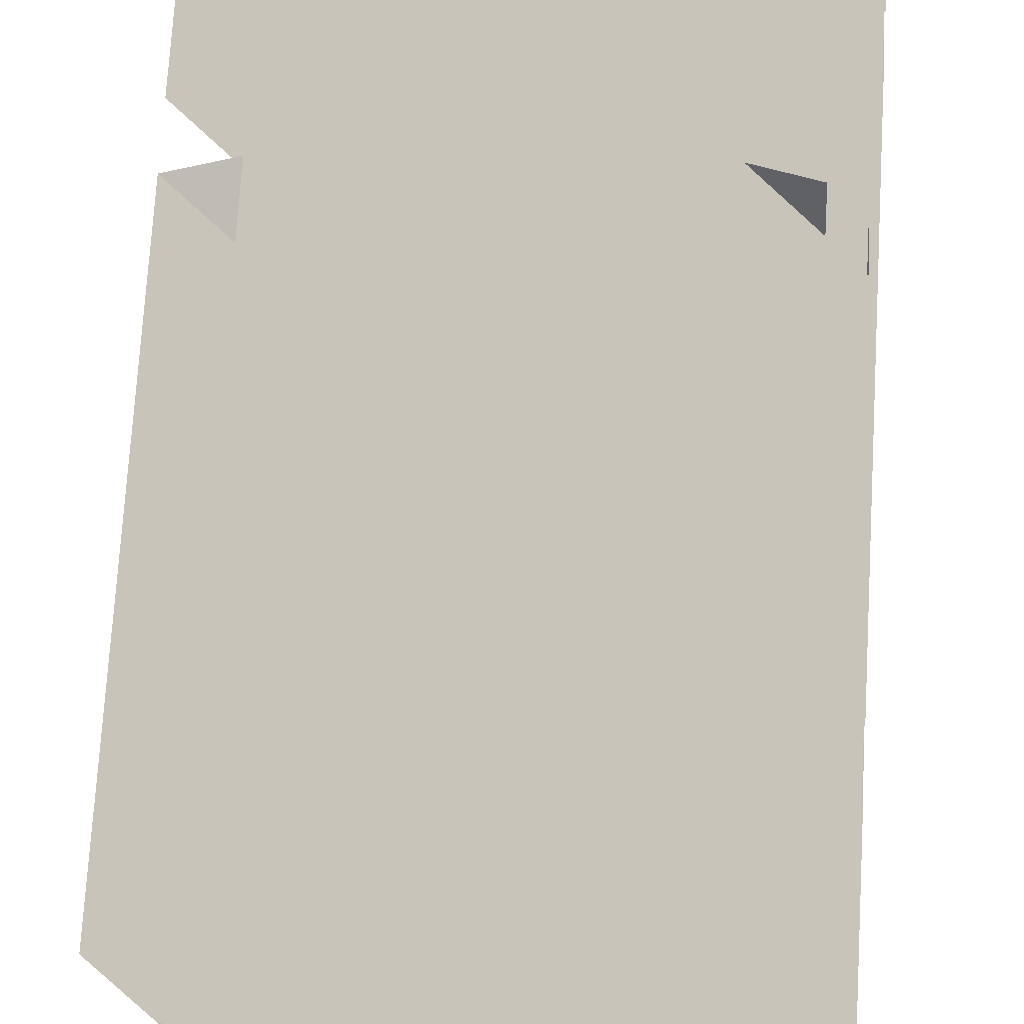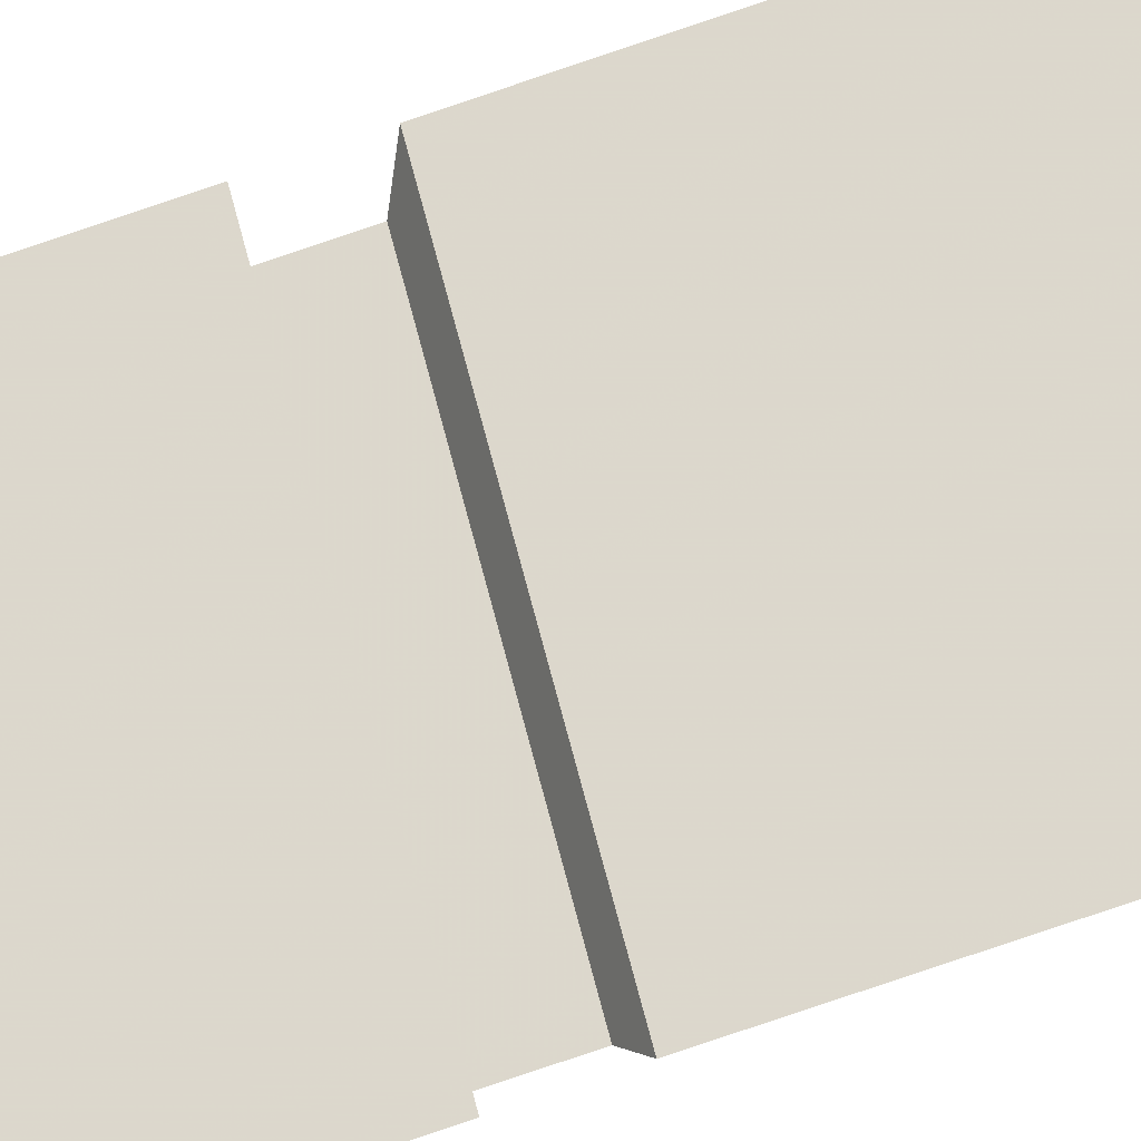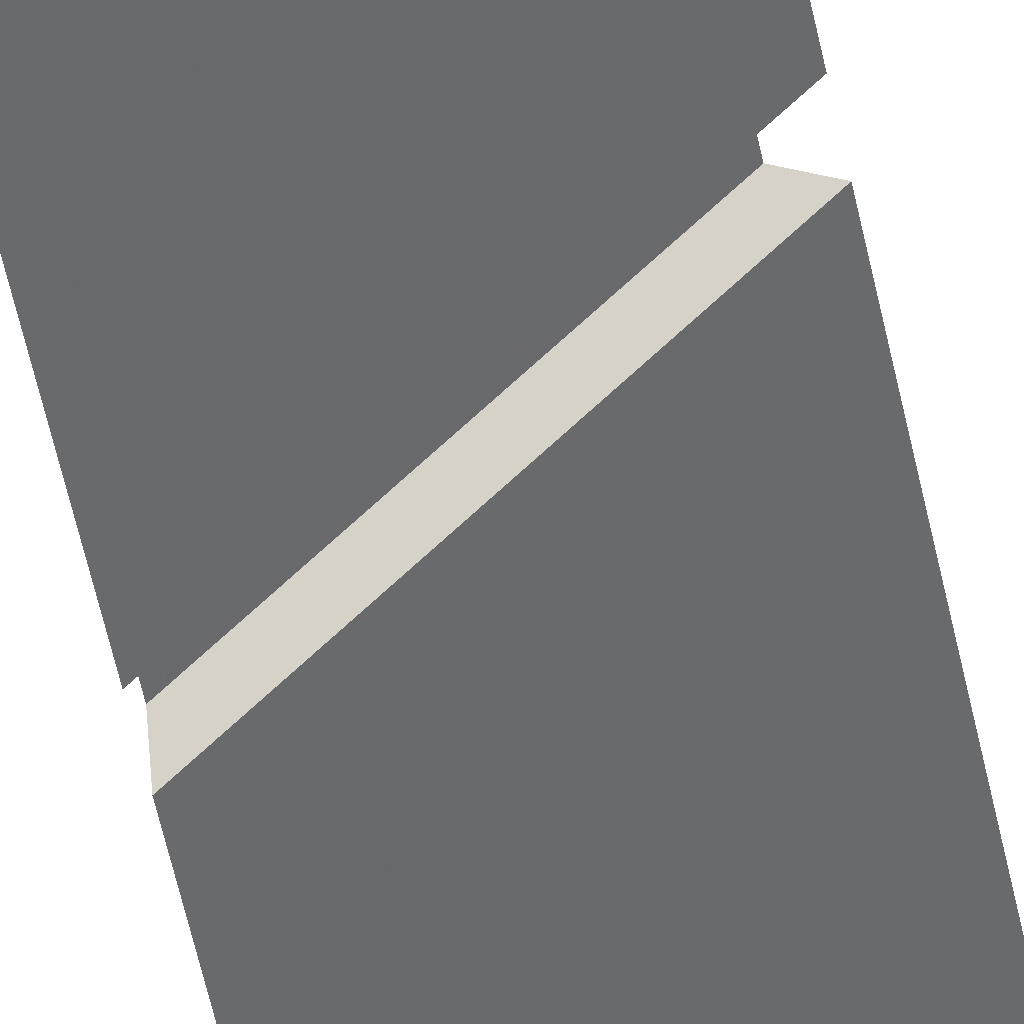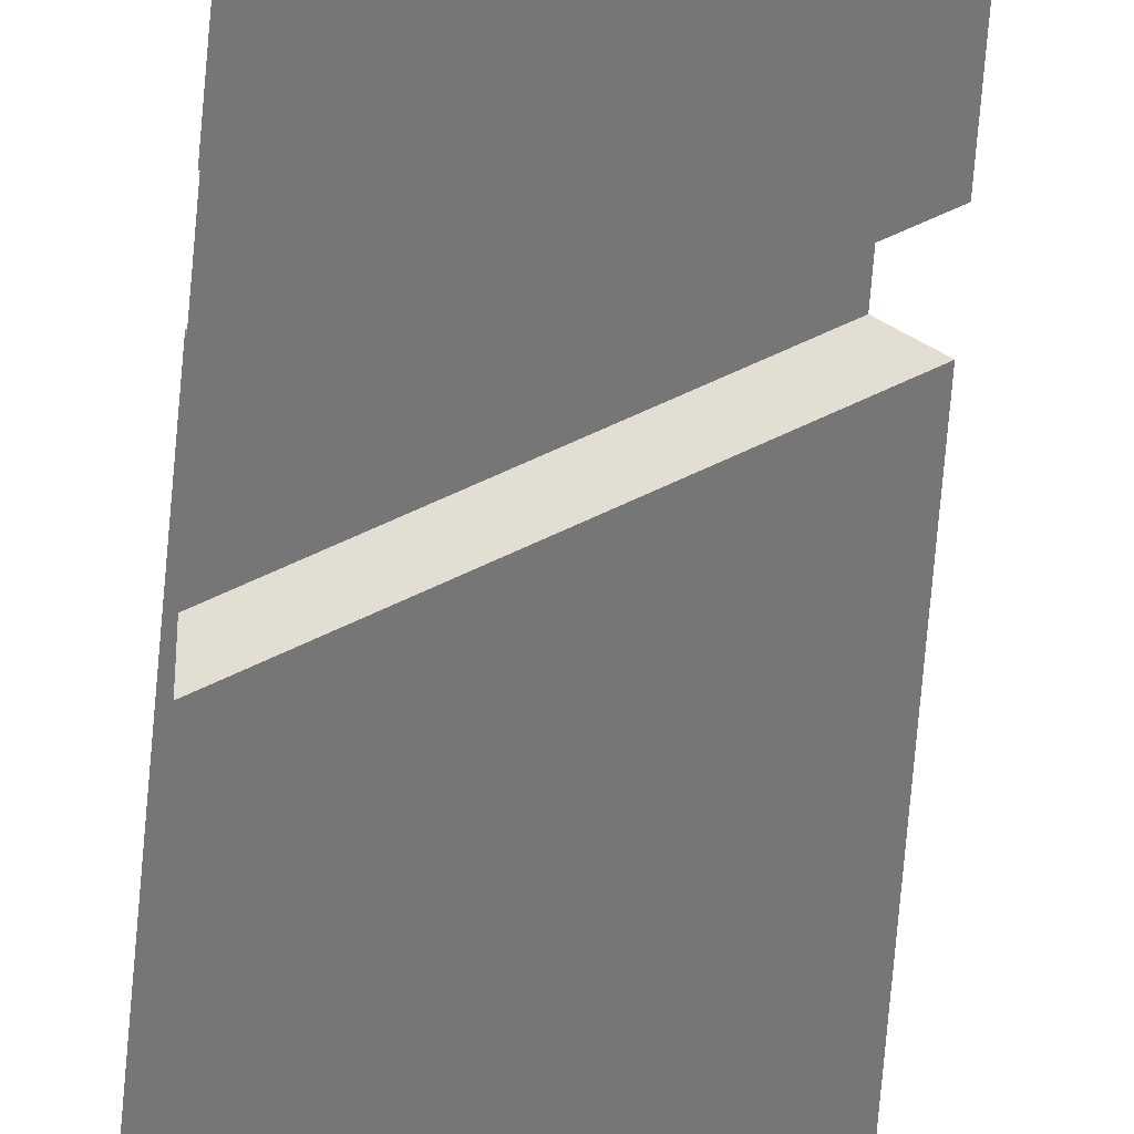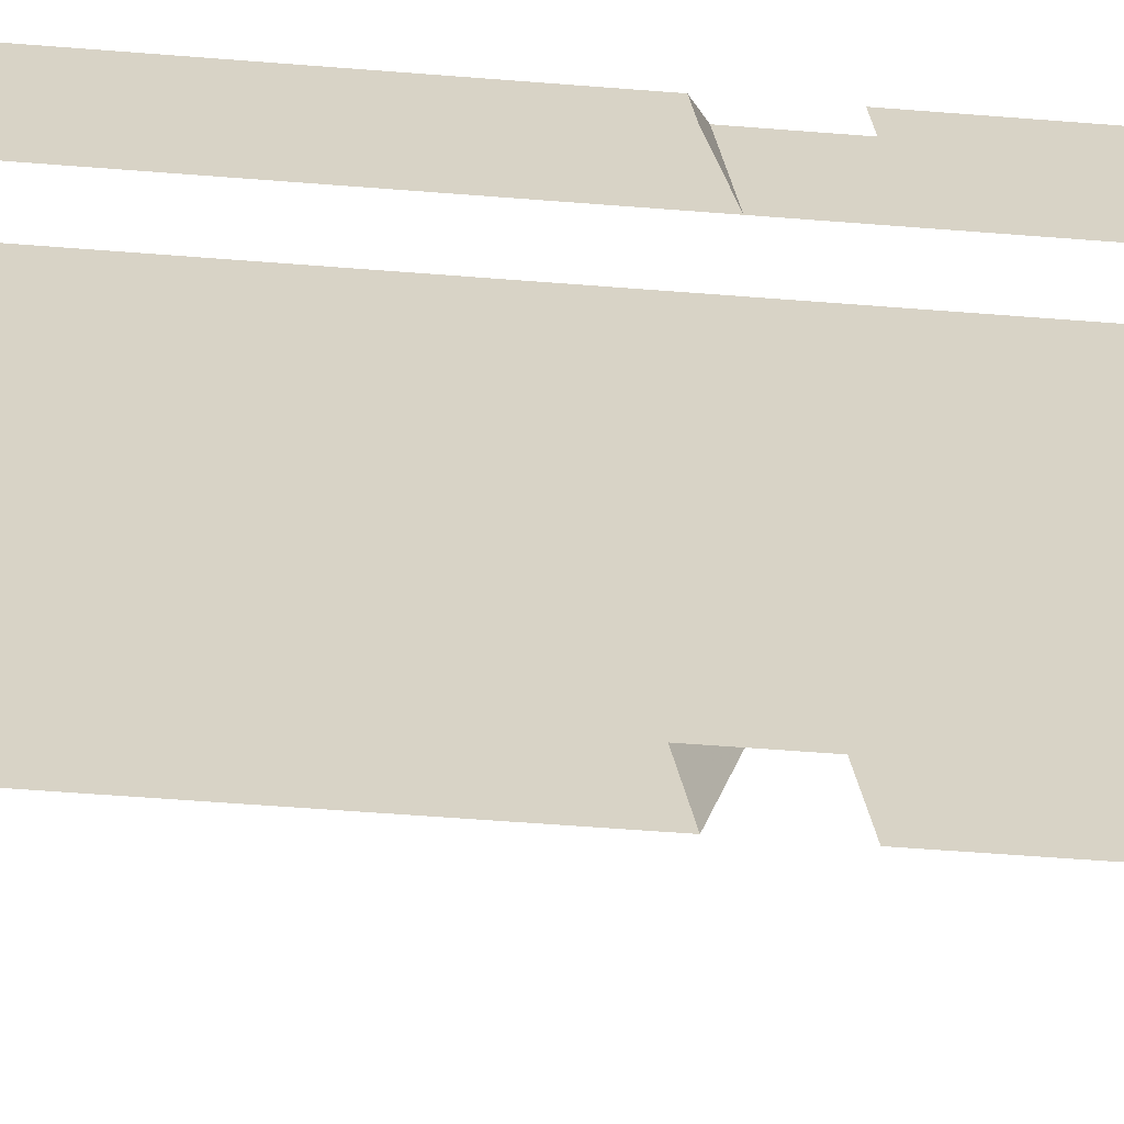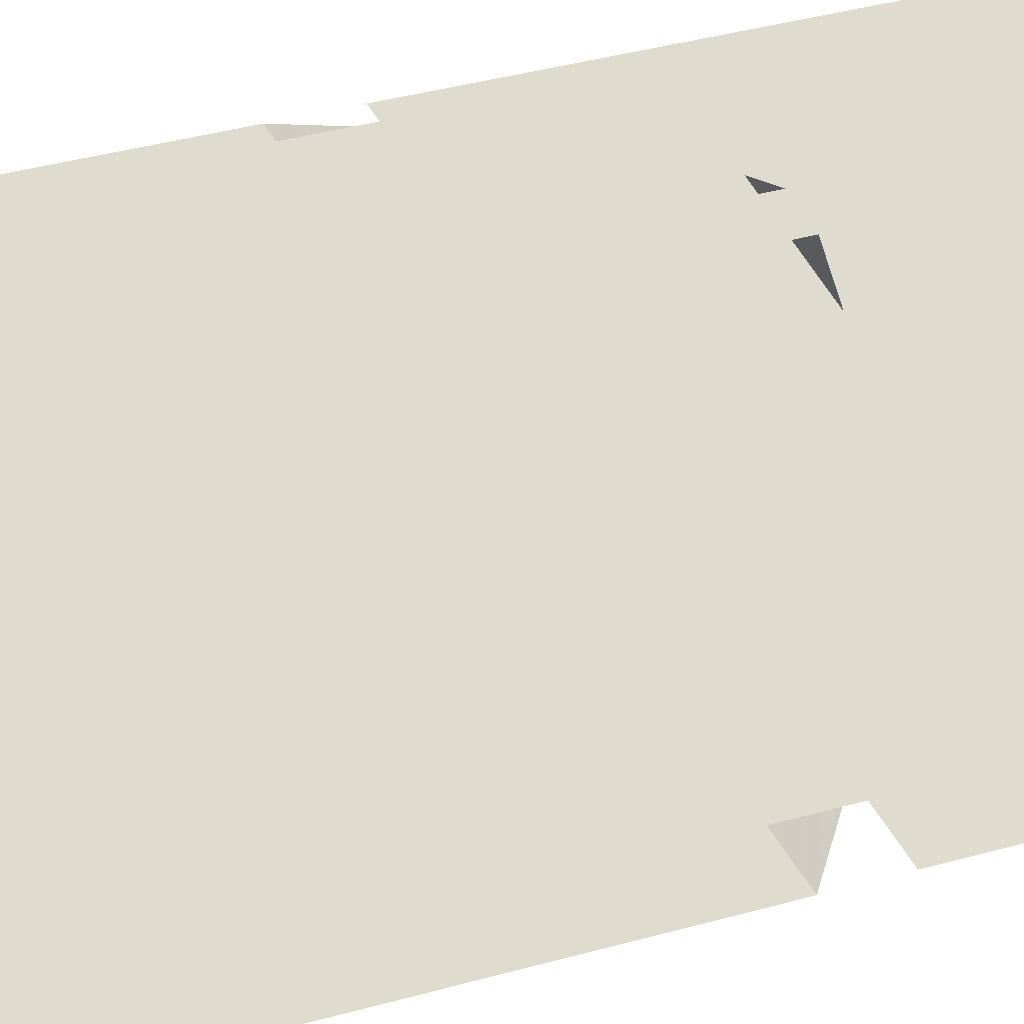
<metadata>
{"format":"obj","ext":"obj","renderer":"f3d","projection":"perspective","resolution":1024,"background":"white","views":[{"elev":28.1,"azim":-178.3,"up":"+Z"},{"elev":-73.7,"azim":109.1,"up":"+Z"},{"elev":-40.2,"azim":9.3,"up":"+Z"},{"elev":-59.7,"azim":-4.5,"up":"+Z"},{"elev":-16.7,"azim":-103.5,"up":"+Z"},{"elev":10.1,"azim":-141.6,"up":"+Z"}]}
</metadata>
<code>
v -0.4922 -0.3125 0.5
v -0.5 -0.3125 0.4922
v -0.5 -0.3203 0.4766
v -0.4766 -0.3203 0.5
v -0.5 -1.875 0.3828
v -0.3828 -1.875 0.5
v -0.4766 -1.875 0.5
v -0.5 -1.875 0.4766
v -0.4766 -1.617 0.5
v -0.5 -1.617 0.4766
v -0.4766 -0.6406 0.5
v -0.5 -0.6406 0.4766
v -0.4766 0 0.5
v -0.5 0 0.4766
v -0.5 -1.617 0.3828
v -0.3828 -1.617 0.5
v -0.5 -0.6406 0.3828
v -0.3828 -0.6406 0.5
v -0.5 0 0.3828
v -0.3828 0 0.5
v -0.5 -1.281 0.3672
v -0.3672 -1.281 0.5
v -0.3672 -1.578 0.5
v -0.5 -1.578 0.3672
v -0.3828 -1.586 0.5
v -0.5 -1.586 0.3828
v -0.3672 -1.867 0.5
v -0.5 -1.867 0.3672
v -0.5 -1.609 0.3672
v -0.3672 -1.609 0.5
v -0.3672 -1.25 0.5
v -0.5 -1.25 0.3672
v -0.5 -0.9766 0.3672
v -0.3672 -0.9766 0.5
v -0.3828 -1.258 0.5
v -0.5 -1.258 0.3828
v -0.5 -0.6484 0.3672
v -0.3672 -0.6484 0.5
v -0.3672 -0.9453 0.5
v -0.5 -0.9453 0.3672
v -0.3828 -0.9531 0.5
v -0.5 -0.9531 0.3828
v -0.3672 -0.6172 0.5
v -0.5 -0.6172 0.3672
v -0.5 -0.3438 0.3672
v -0.3672 -0.3438 0.5
v -0.3828 -0.625 0.5
v -0.5 -0.625 0.3828
v -0.5 -0.02344 0.3672
v -0.3672 -0.02344 0.5
v -0.3672 -0.3125 0.5
v -0.5 -0.3125 0.3672
v -0.3828 -0.3203 0.5
v -0.5 -0.3203 0.3828
v -0.5 -1.578 0.4922
v -0.4922 -1.578 0.5
v -0.4922 -1.281 0.5
v -0.5 -1.281 0.4922
v -0.5 -1.586 0.4766
v -0.4766 -1.586 0.5
v -0.4922 -1.609 0.5
v -0.5 -1.609 0.4922
v -0.5 -1.867 0.4922
v -0.4922 -1.867 0.5
v -0.4922 -0.9766 0.5
v -0.5 -0.9766 0.4922
v -0.5 -1.25 0.4922
v -0.4922 -1.25 0.5
v -0.4766 -1.258 0.5
v -0.5 -1.258 0.4766
v -0.5 -0.9453 0.4922
v -0.4922 -0.9453 0.5
v -0.4922 -0.6484 0.5
v -0.5 -0.6484 0.4922
v -0.5 -0.9531 0.4766
v -0.4766 -0.9531 0.5
v -0.4922 -0.3438 0.5
v -0.5 -0.3438 0.4922
v -0.5 -0.6172 0.4922
v -0.4922 -0.6172 0.5
v -0.4766 -0.625 0.5
v -0.5 -0.625 0.4766
v -0.4922 -0.02344 0.5
v -0.5 -0.02344 0.4922
f 1 2 3
f 1 3 4
f 5 6 7
f 5 7 8
f 8 7 9
f 8 9 10
f 15 16 6
f 15 6 5
f 27 28 29
f 27 29 30
f 27 6 5
f 27 5 28
f 61 62 63
f 61 63 64
f 64 63 7
f 7 63 8
f 10 9 11
f 10 11 12
f 16 15 17
f 16 17 18
f 31 32 33
f 31 33 34
f 31 35 36
f 31 36 32
f 65 66 67
f 65 67 68
f 68 67 69
f 69 67 70
f 12 11 13
f 12 13 14
f 18 17 19
f 18 19 20
f 37 38 39
f 37 39 40
f 40 39 41
f 40 41 42
f 43 44 45
f 43 45 46
f 43 47 48
f 43 48 44
f 71 72 73
f 71 73 74
f 72 71 75
f 72 75 76
f 77 78 79
f 77 79 80
f 80 79 81
f 81 79 82
f 21 22 23
f 21 23 24
f 24 23 25
f 24 25 26
f 55 56 57
f 55 57 58
f 56 55 59
f 56 59 60
f 49 50 51
f 49 51 52
f 52 51 53
f 52 53 54
f 2 1 83
f 2 83 84

</code>
